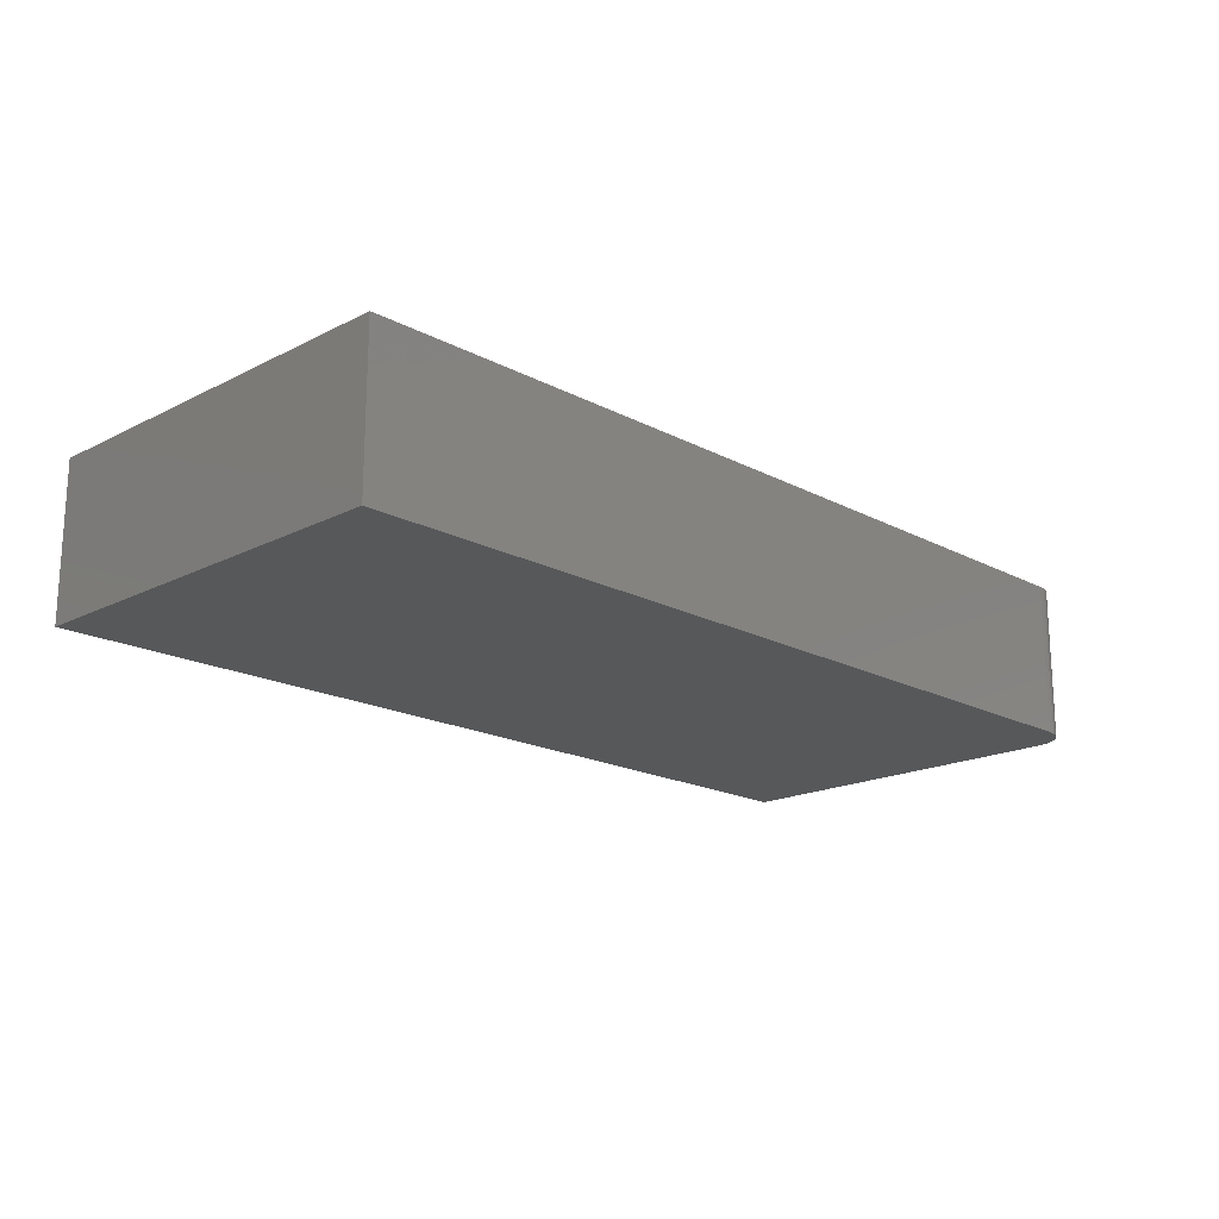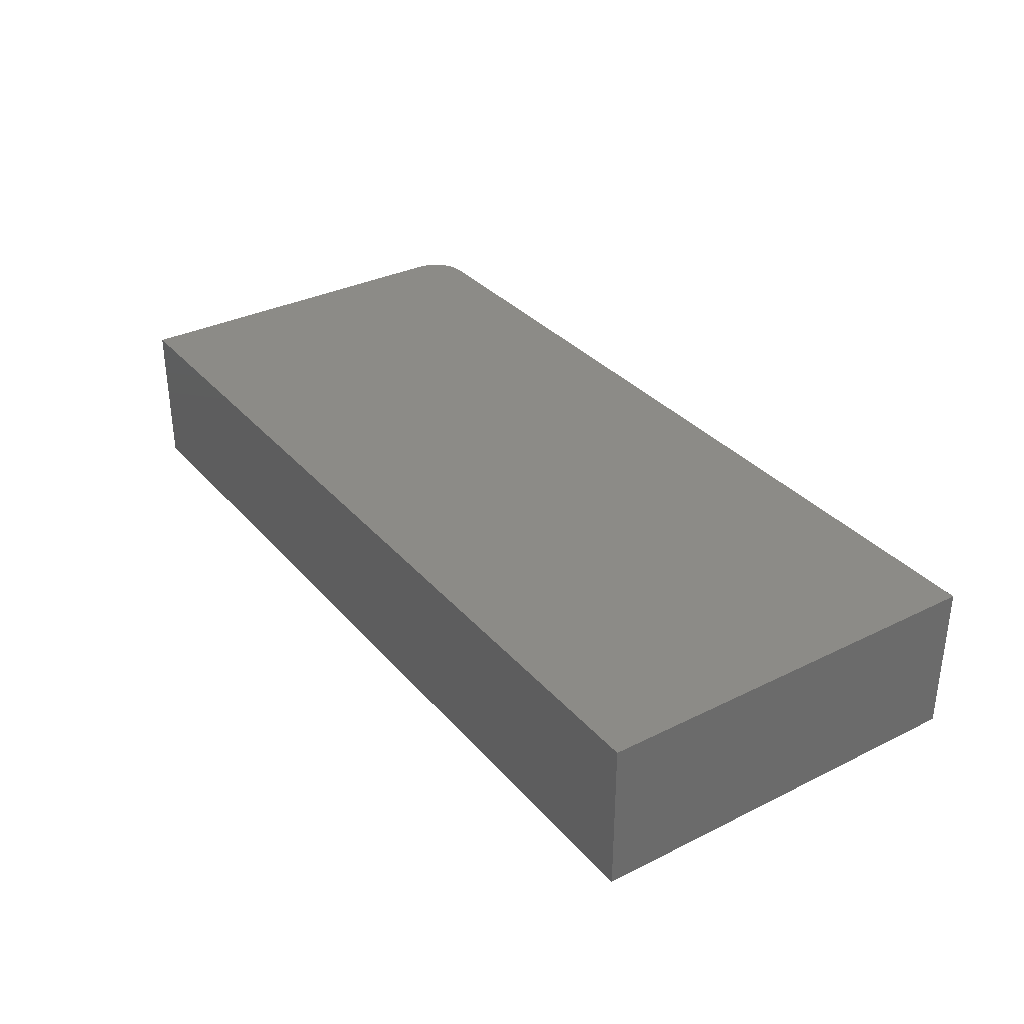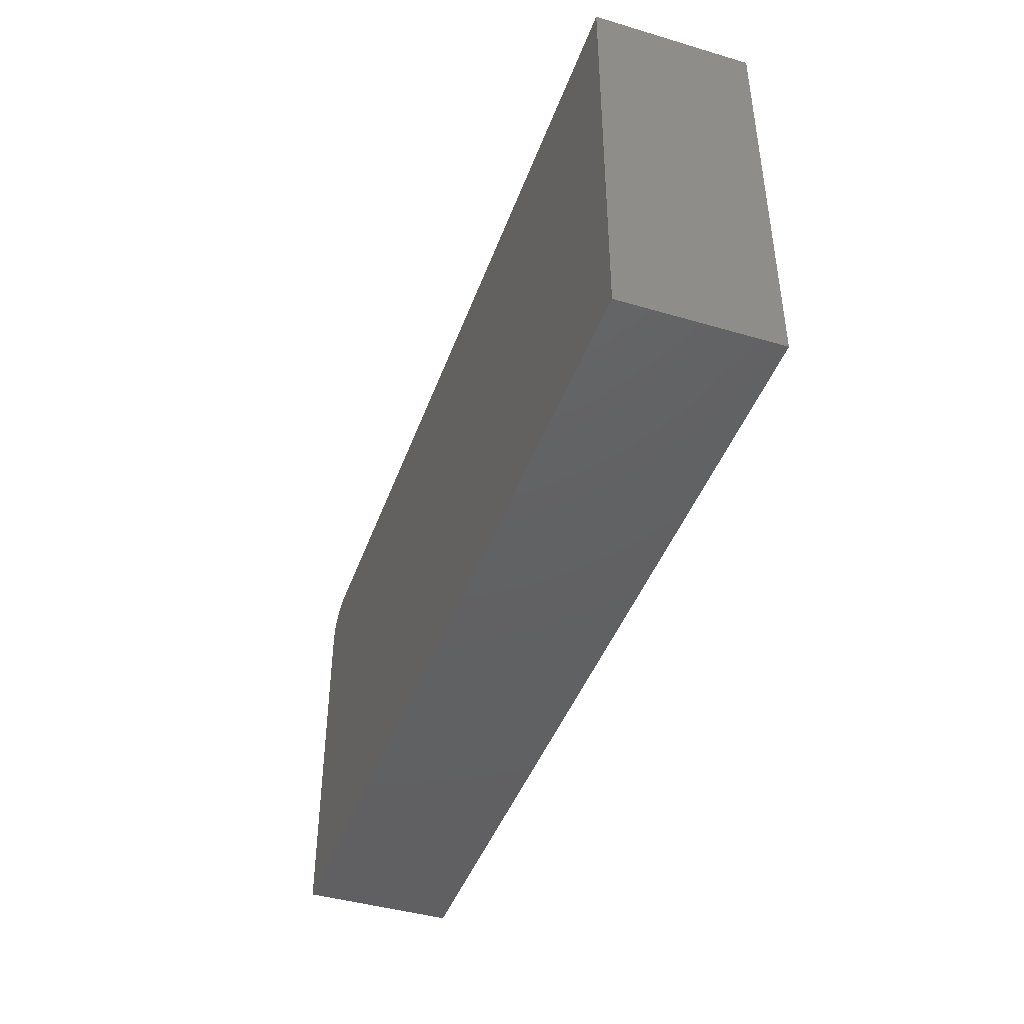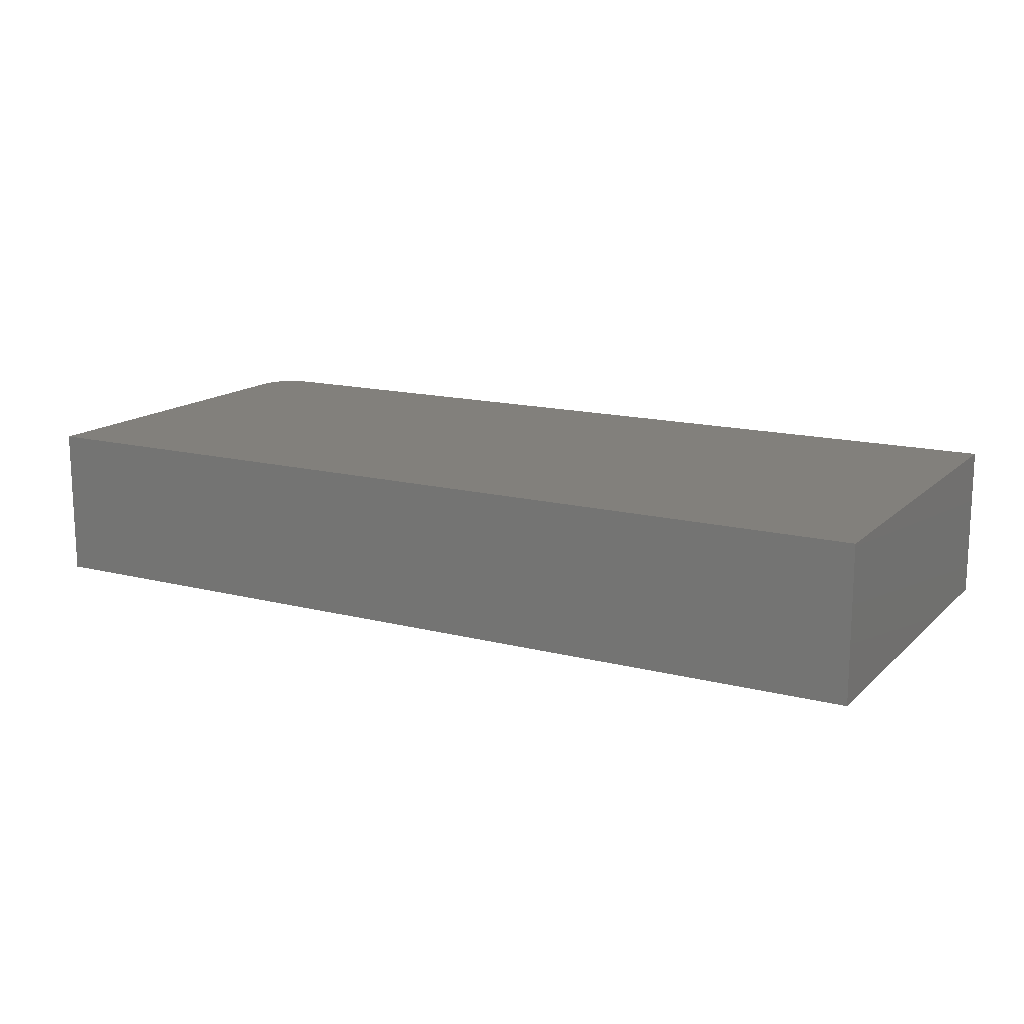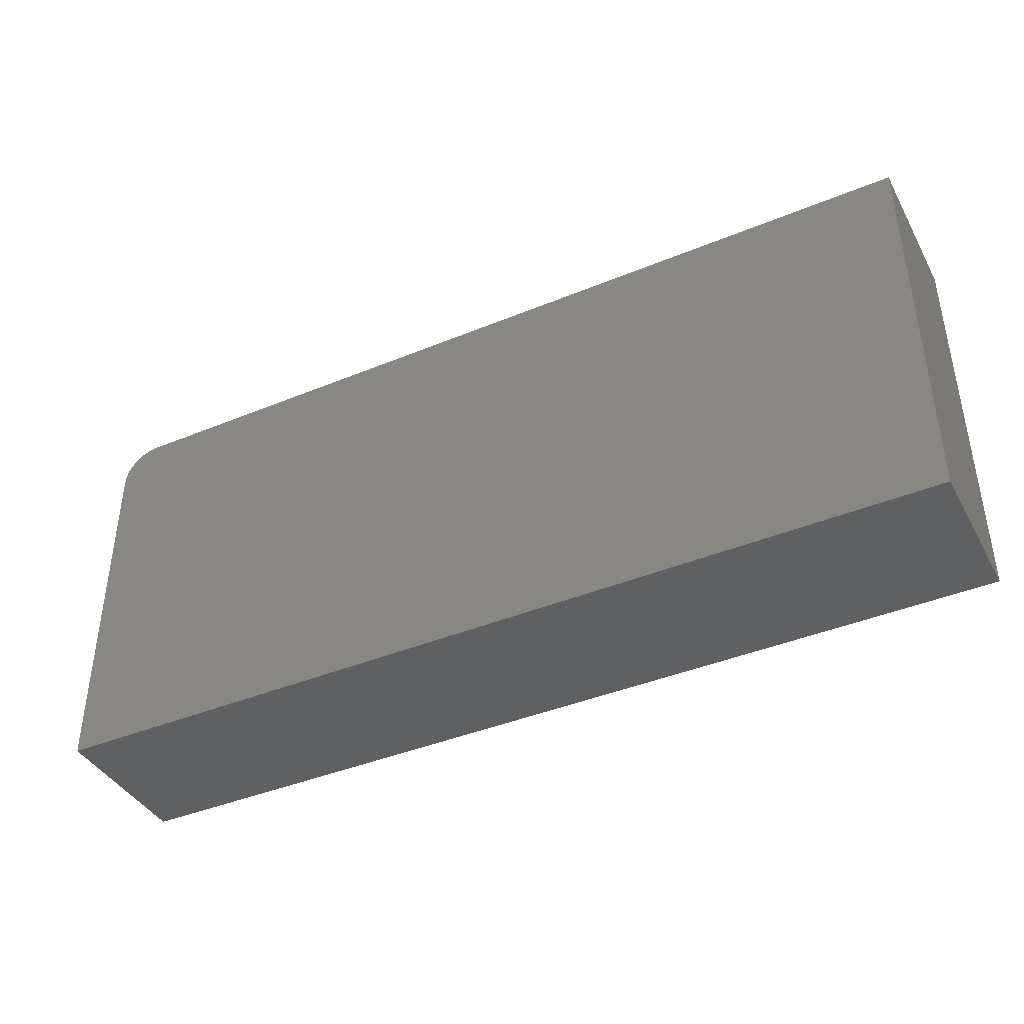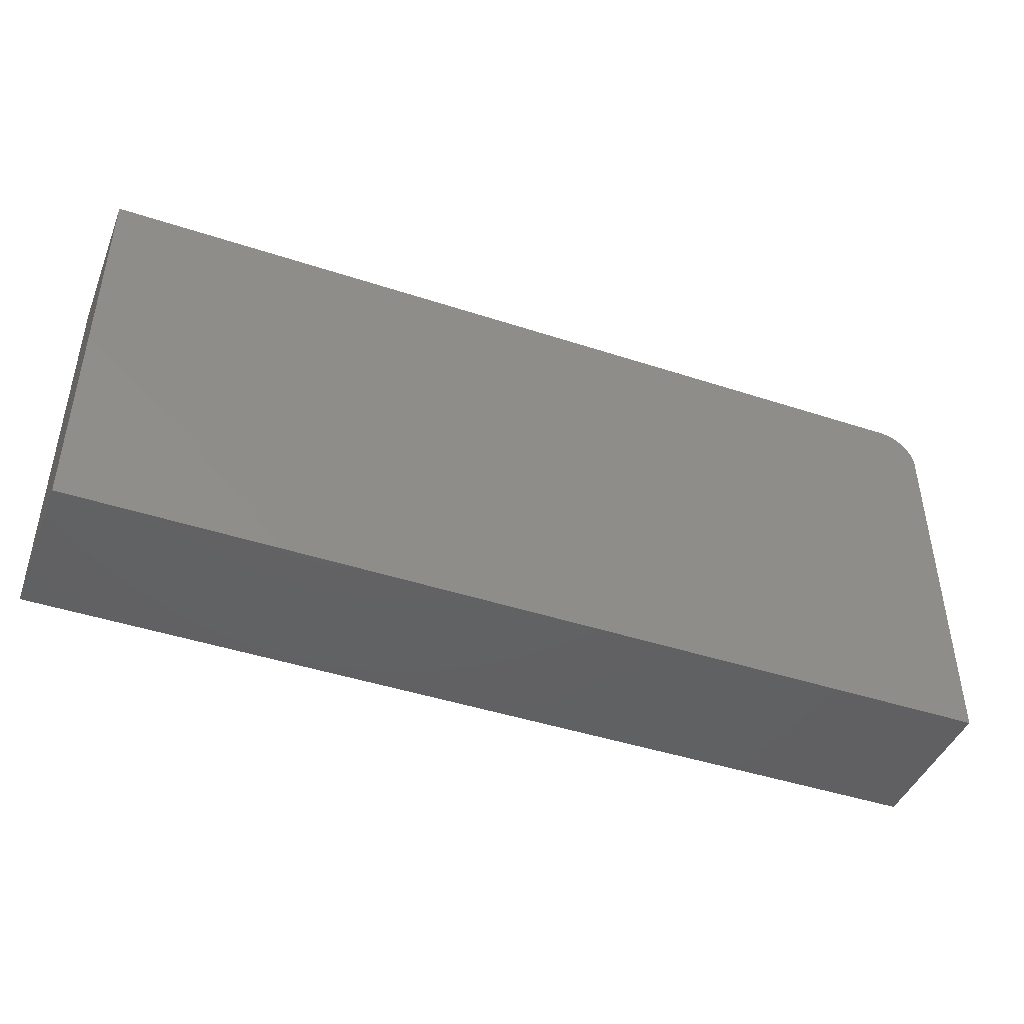
<metadata>
{"format":"stl","ext":"stl","renderer":"f3d","projection":"perspective","resolution":1024,"background":"white","views":[{"elev":-18.2,"azim":134.4,"up":"+Z"},{"elev":33.2,"azim":55.8,"up":"+Z"},{"elev":-43.4,"azim":70.8,"up":"+Y"},{"elev":14.8,"azim":28.9,"up":"+Z"},{"elev":-40.8,"azim":26.8,"up":"+Y"},{"elev":-44.2,"azim":159.0,"up":"+Y"}]}
</metadata>
<code>
# stl→obj: 24 verts, 44 faces
v 0.75 0.1944 0.25
v -0.6875 0.1944 0.25
v -0.6997 0.1932 0.25
v -0.7114 0.1897 0.25
v -0.7222 0.1839 0.25
v -0.7317 0.1761 0.25
v -0.7395 0.1666 0.25
v -0.7452 0.1558 0.25
v -0.7488 0.1441 0.25
v -0.75 0.1319 0.25
v -0.75 -0.4688 0.25
v 0.75 -0.4688 0.25
v 0.75 0.1944 0
v 0.75 -0.4688 0
v -0.75 -0.4688 0
v -0.75 0.1319 0
v -0.7488 0.1441 0
v -0.7452 0.1558 0
v -0.7395 0.1666 0
v -0.7317 0.1761 0
v -0.7222 0.1839 0
v -0.7114 0.1897 0
v -0.6997 0.1932 0
v -0.6875 0.1944 0
f 1 2 3
f 1 3 4
f 1 4 5
f 1 5 6
f 1 6 7
f 1 7 8
f 1 8 9
f 1 9 10
f 1 10 11
f 1 11 12
f 13 14 15
f 13 15 16
f 13 16 17
f 13 17 18
f 13 18 19
f 13 19 20
f 13 20 21
f 13 21 22
f 13 22 23
f 13 23 24
f 10 16 11
f 11 16 15
f 1 13 2
f 2 13 24
f 16 10 17
f 17 10 9
f 17 9 18
f 18 9 8
f 18 8 19
f 19 8 7
f 19 7 20
f 20 7 6
f 20 6 21
f 21 6 5
f 21 5 22
f 22 5 4
f 22 4 23
f 23 4 3
f 23 3 24
f 24 3 2
f 12 14 1
f 1 14 13
f 11 15 12
f 12 15 14

</code>
